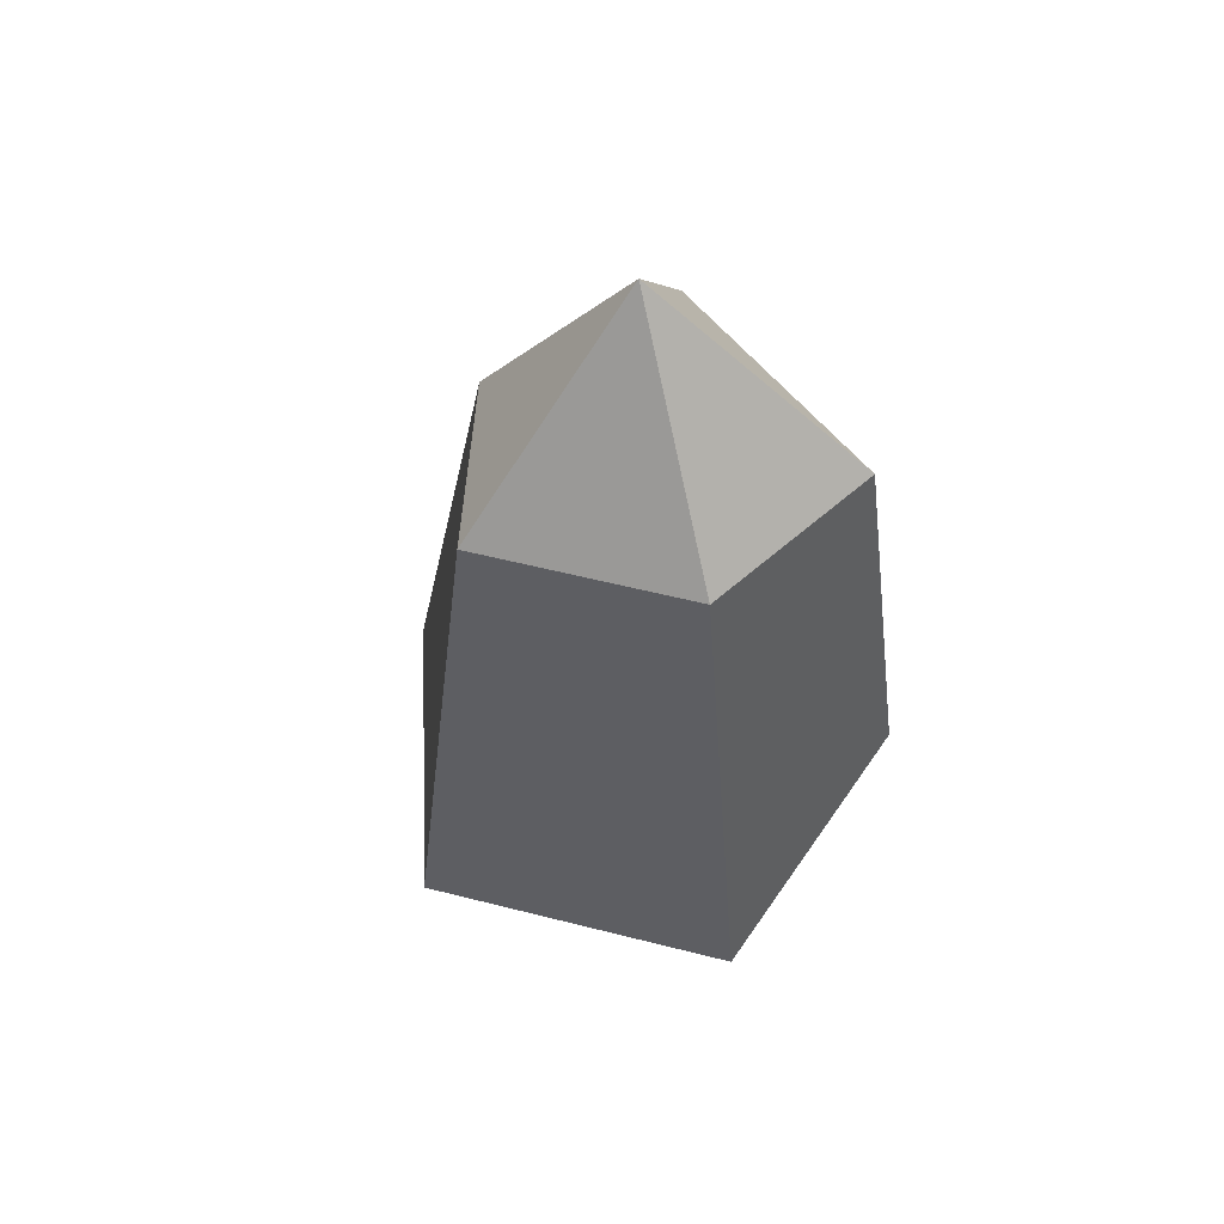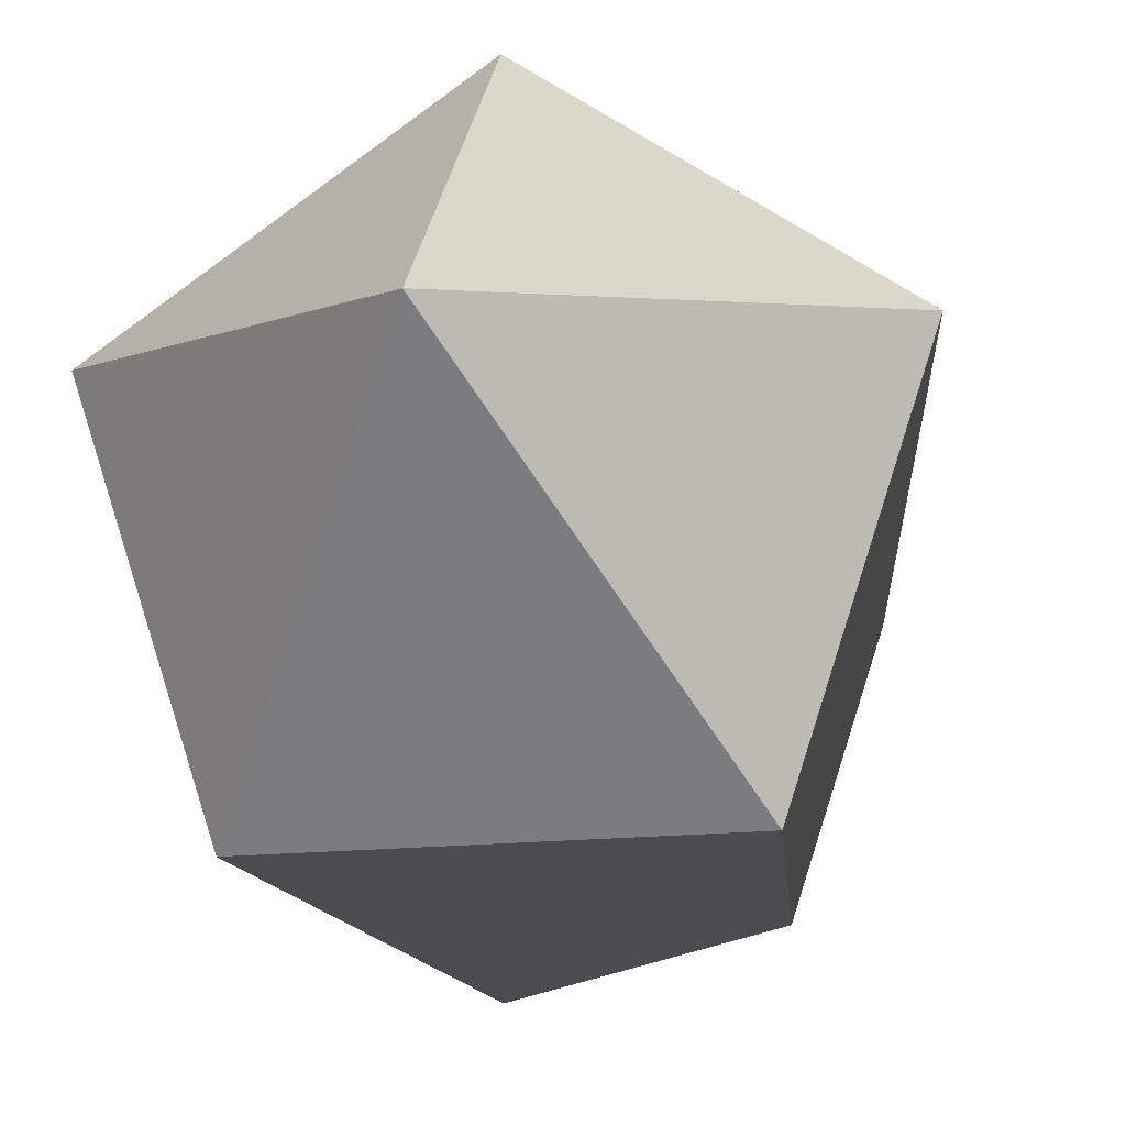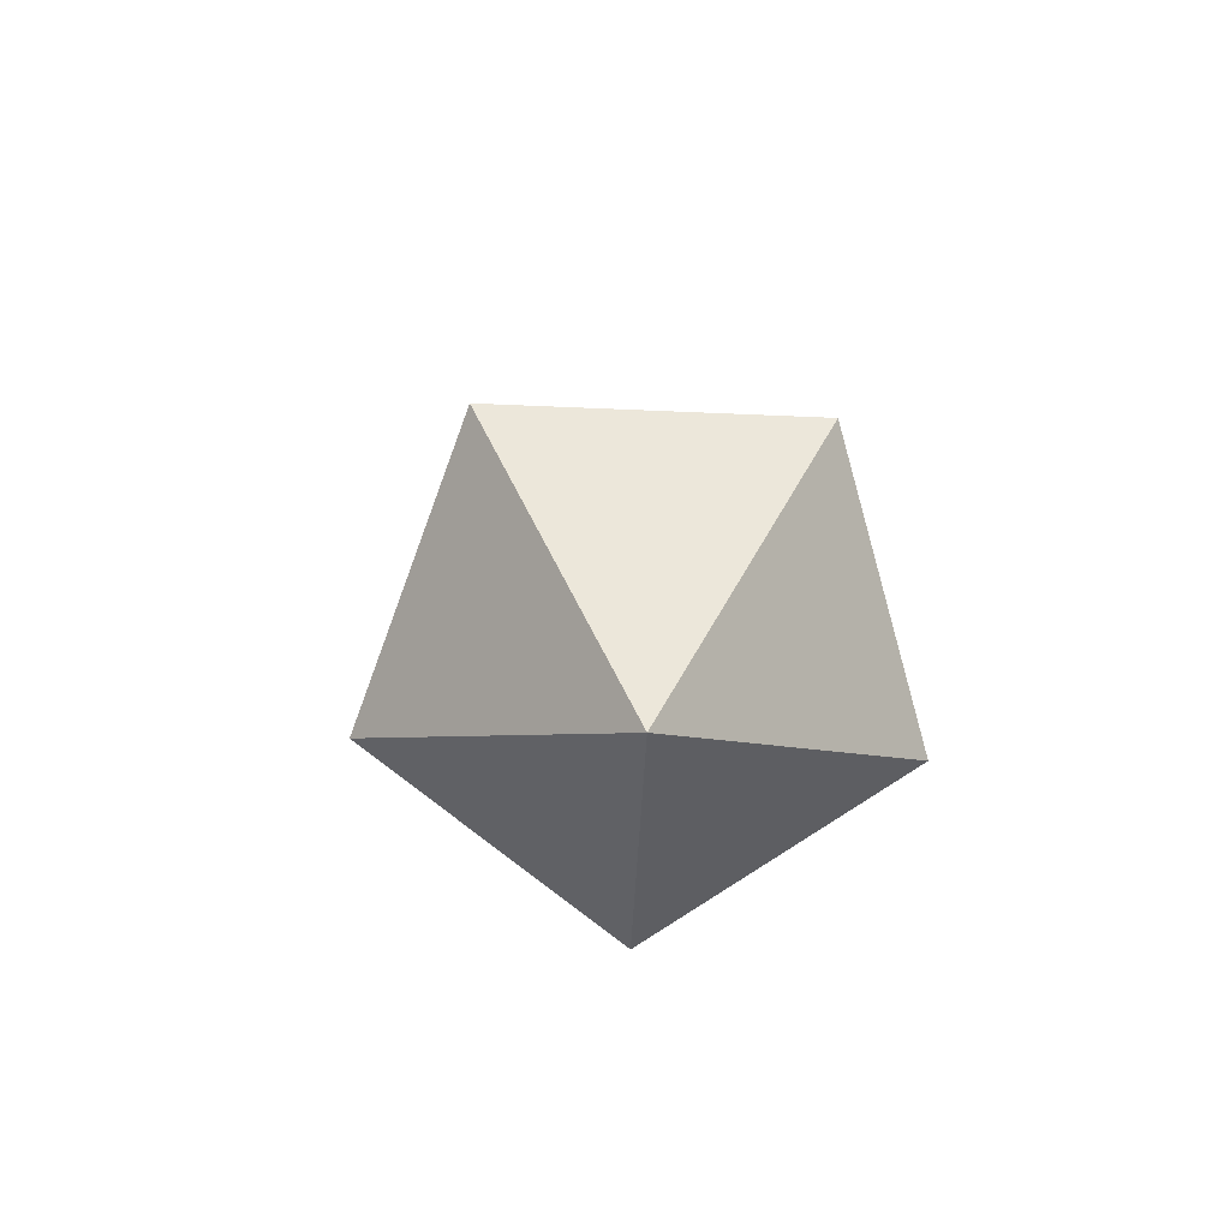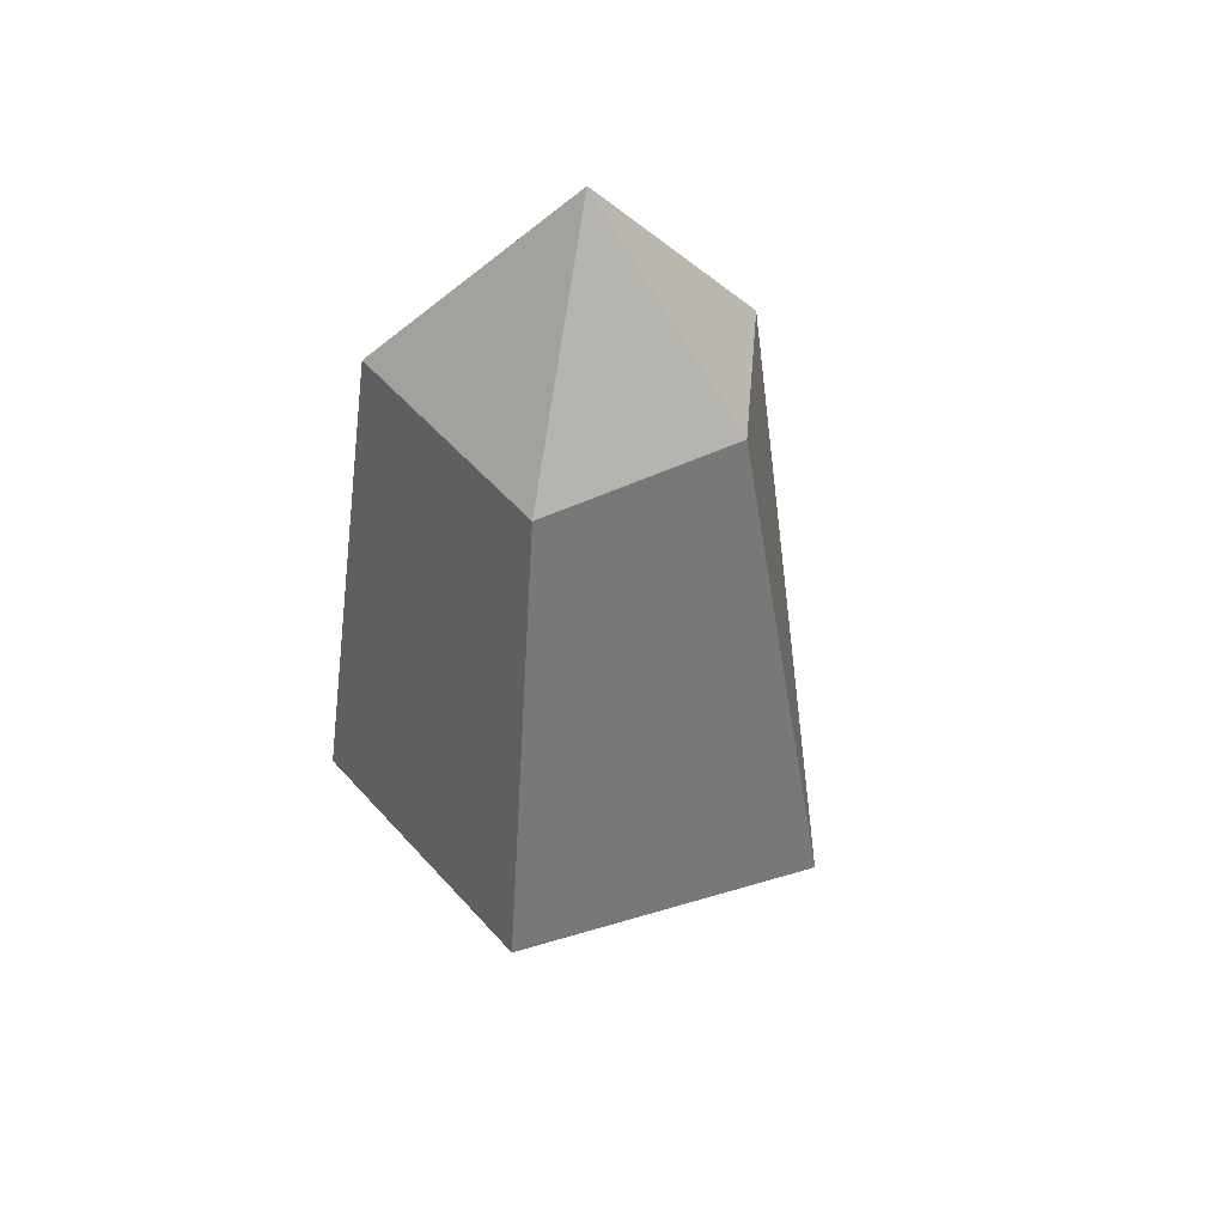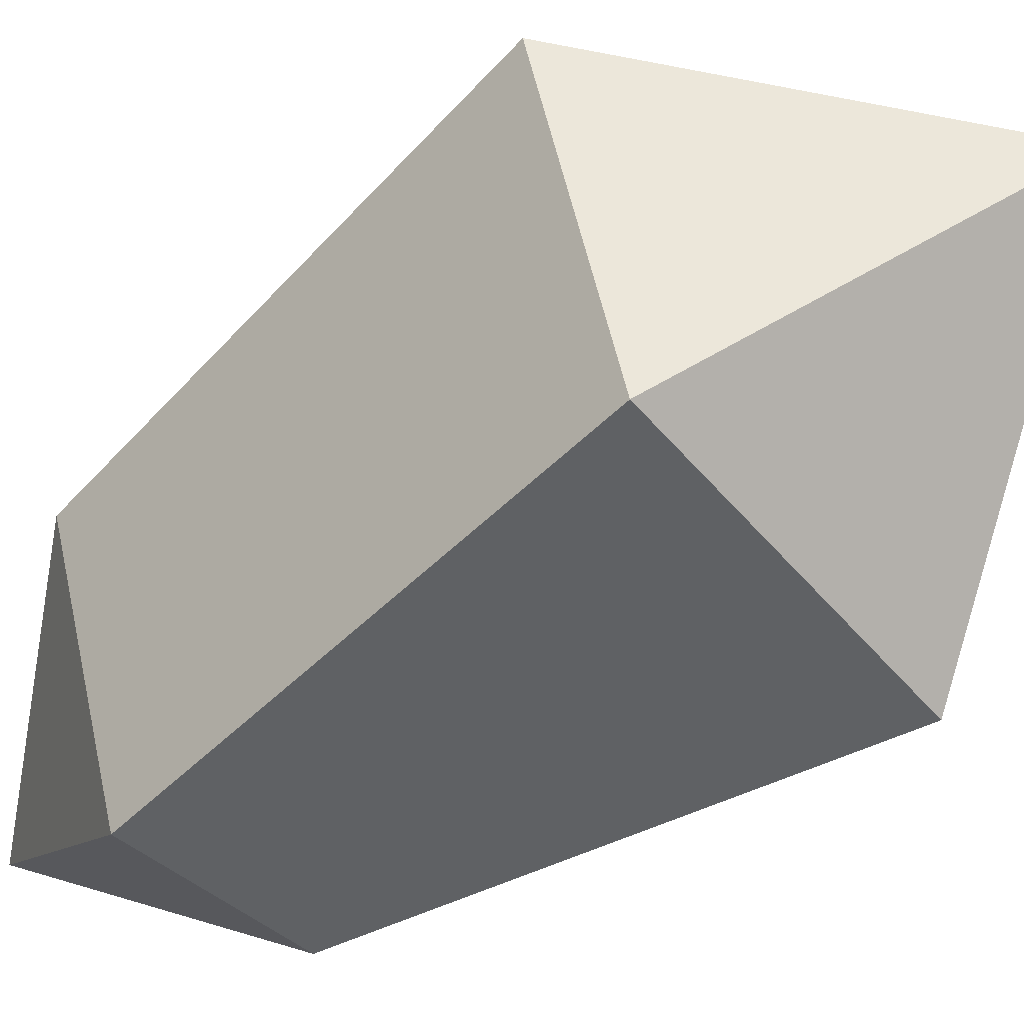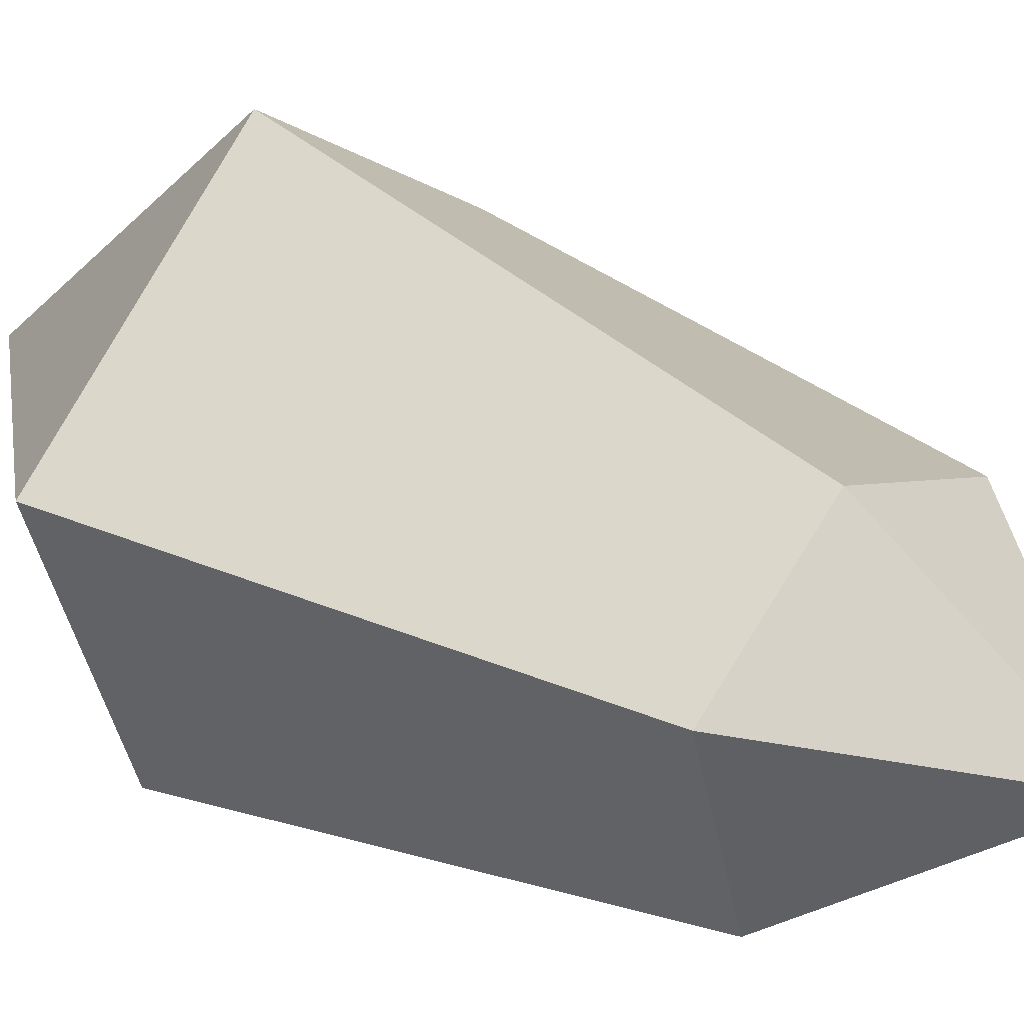
<metadata>
{"format":"obj","ext":"obj","renderer":"f3d","projection":"perspective","resolution":1024,"background":"white","views":[{"elev":54.4,"azim":123.2,"up":"+Y"},{"elev":-20.1,"azim":9.7,"up":"+Z"},{"elev":-78.3,"azim":105.7,"up":"+Y"},{"elev":43.8,"azim":-55.7,"up":"+Y"},{"elev":-53.6,"azim":-50.6,"up":"+Z"},{"elev":33.2,"azim":126.6,"up":"+Z"}]}
</metadata>
<code>
v 0.1319 -0 0.02961
v 0.08151 -0 -0.1254
v -0.08151 -0 -0.1254
v -0.1319 -0 0.02961
v 0 -0 0.1254
v 0.09204 0.2517 0.02066
v 0.05688 0.2517 -0.08753
v -0.04478 0.2517 -0.1113
v -0.09204 0.2517 0.02066
v 0.007514 0.2517 0.06816
v -0 -0.1344 -0.01324
v -0 0.3603 -0.01324
f 1 2 7 6
f 2 3 8 7
f 3 4 9 8
f 4 5 10 9
f 5 1 6 10
f 2 1 11
f 3 2 11
f 4 3 11
f 5 4 11
f 1 5 11
f 6 7 12
f 7 8 12
f 8 9 12
f 9 10 12
f 10 6 12

</code>
